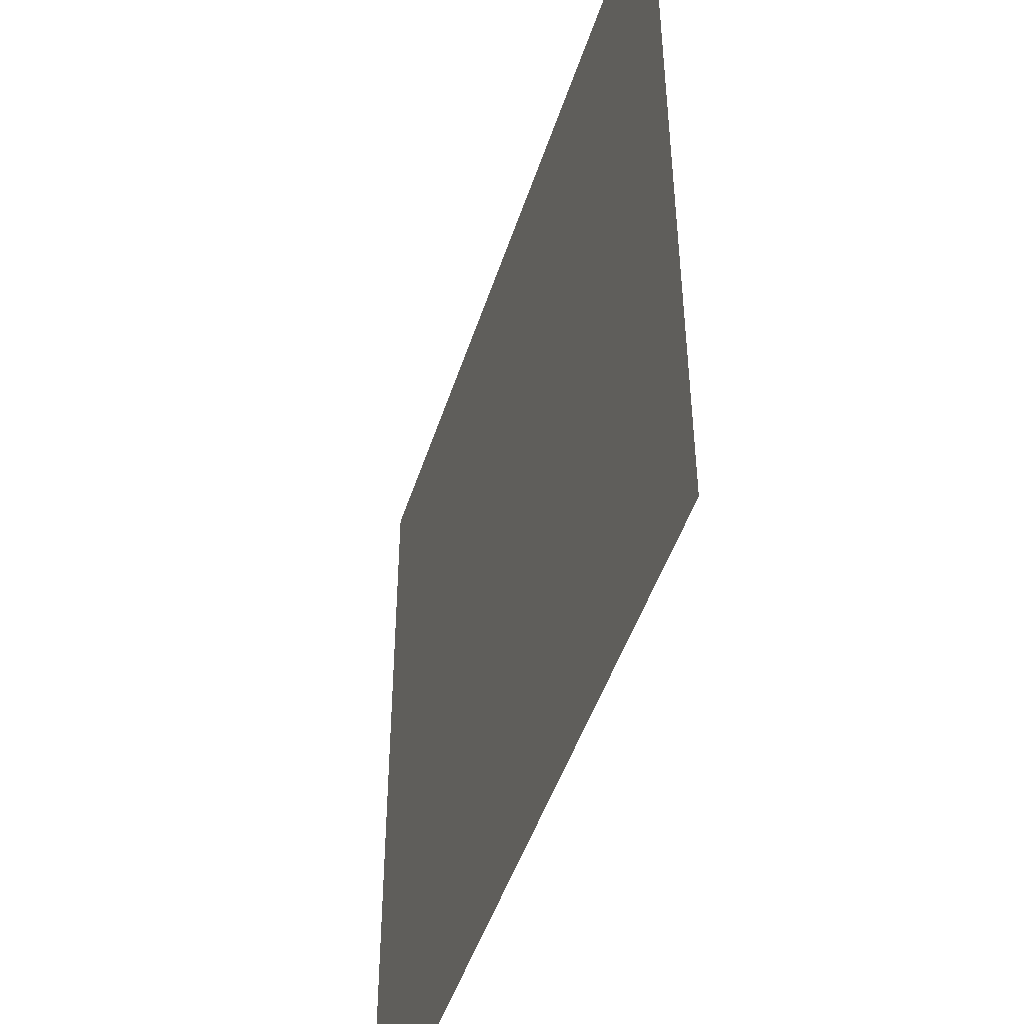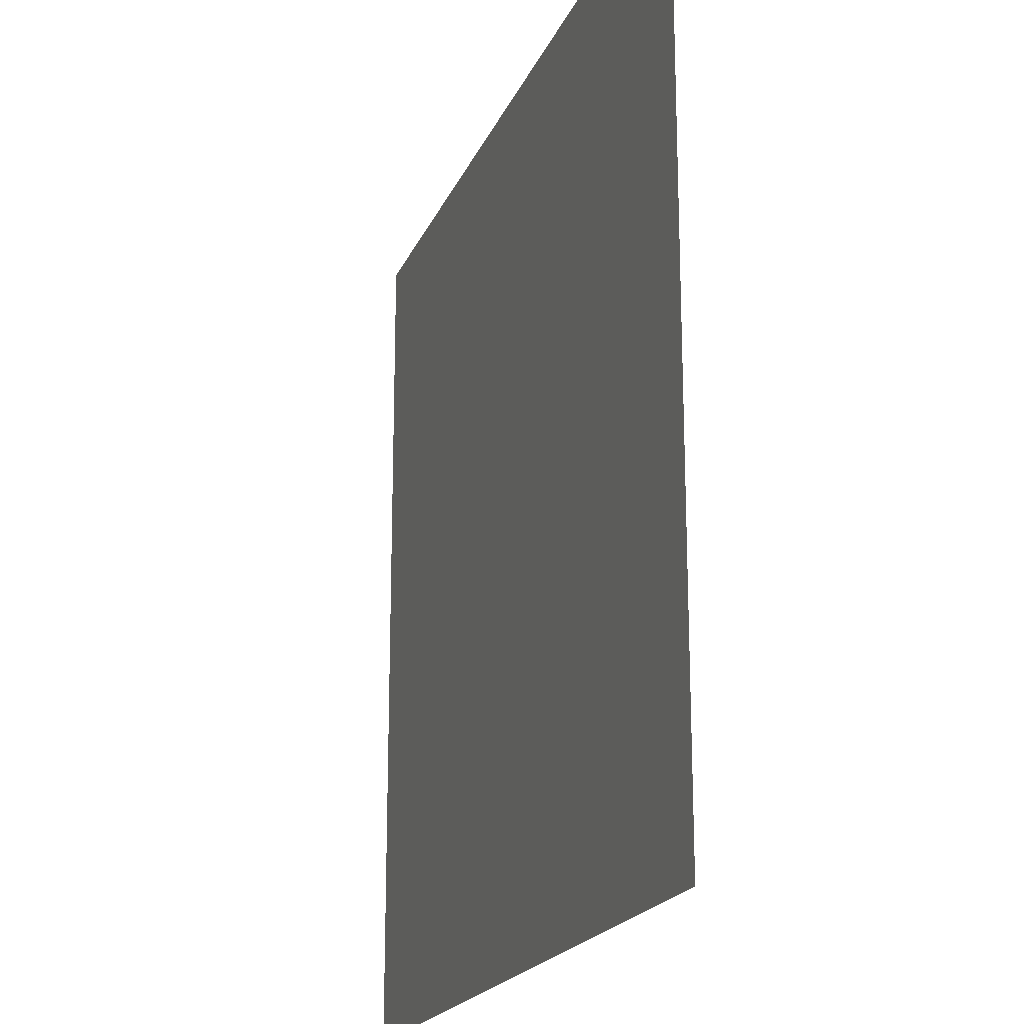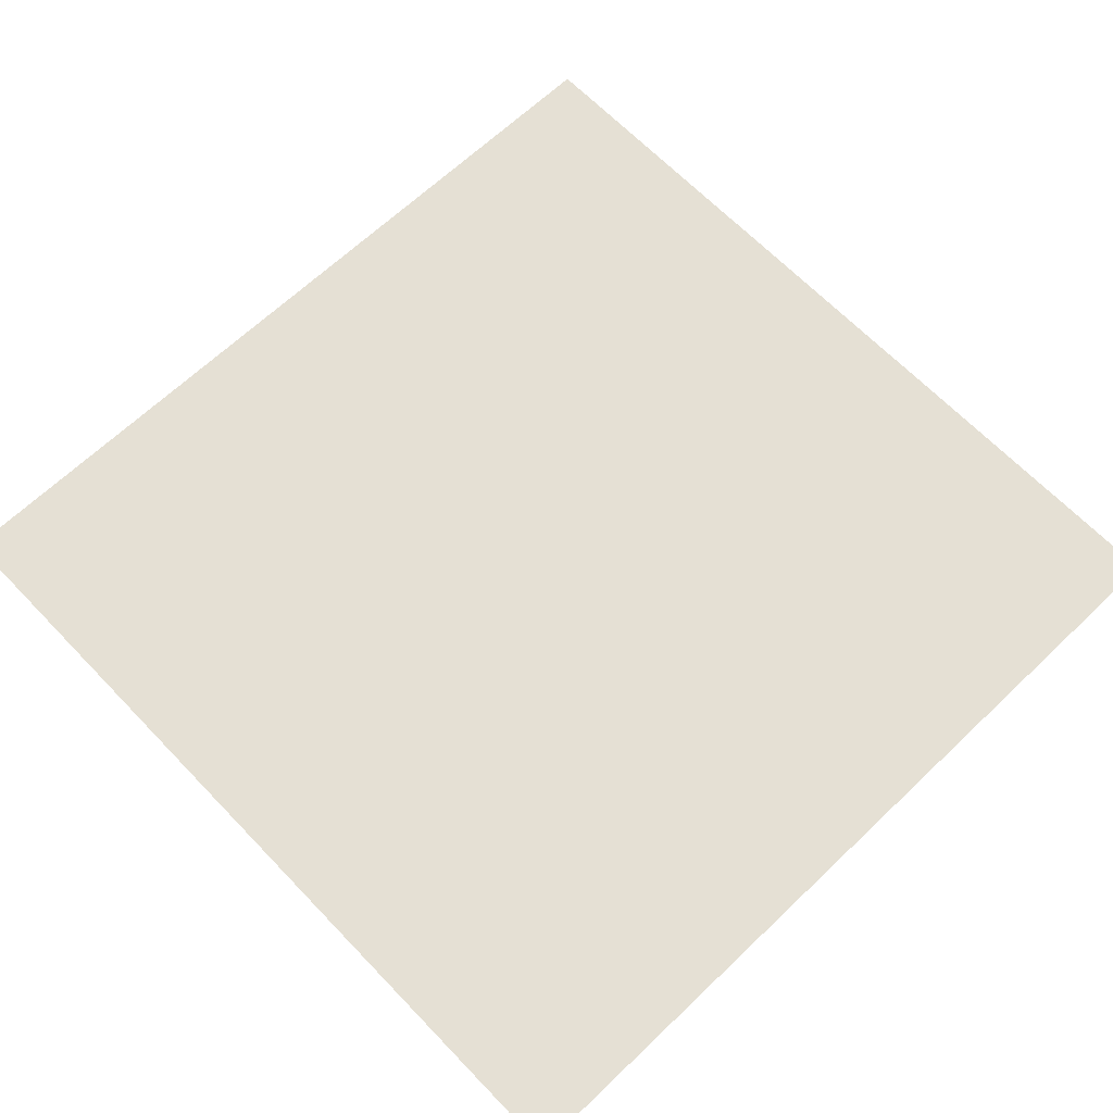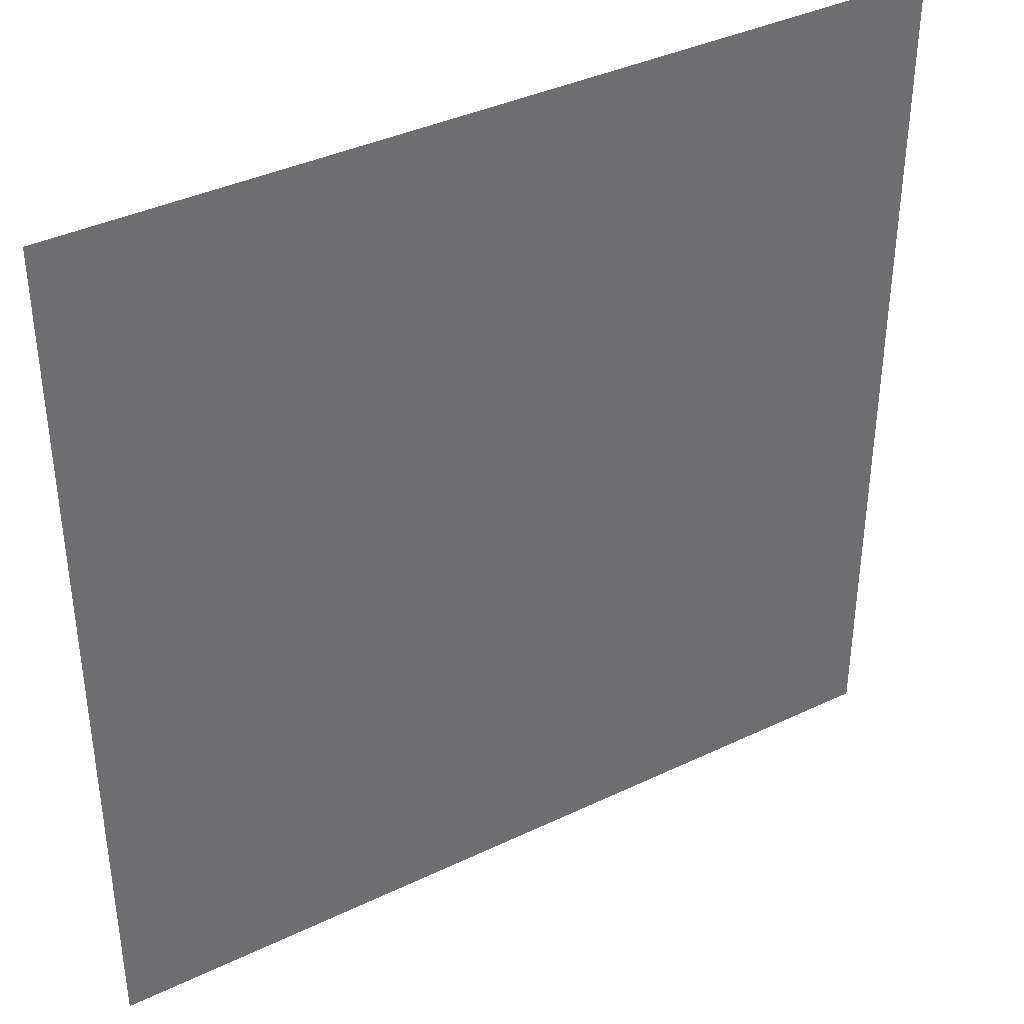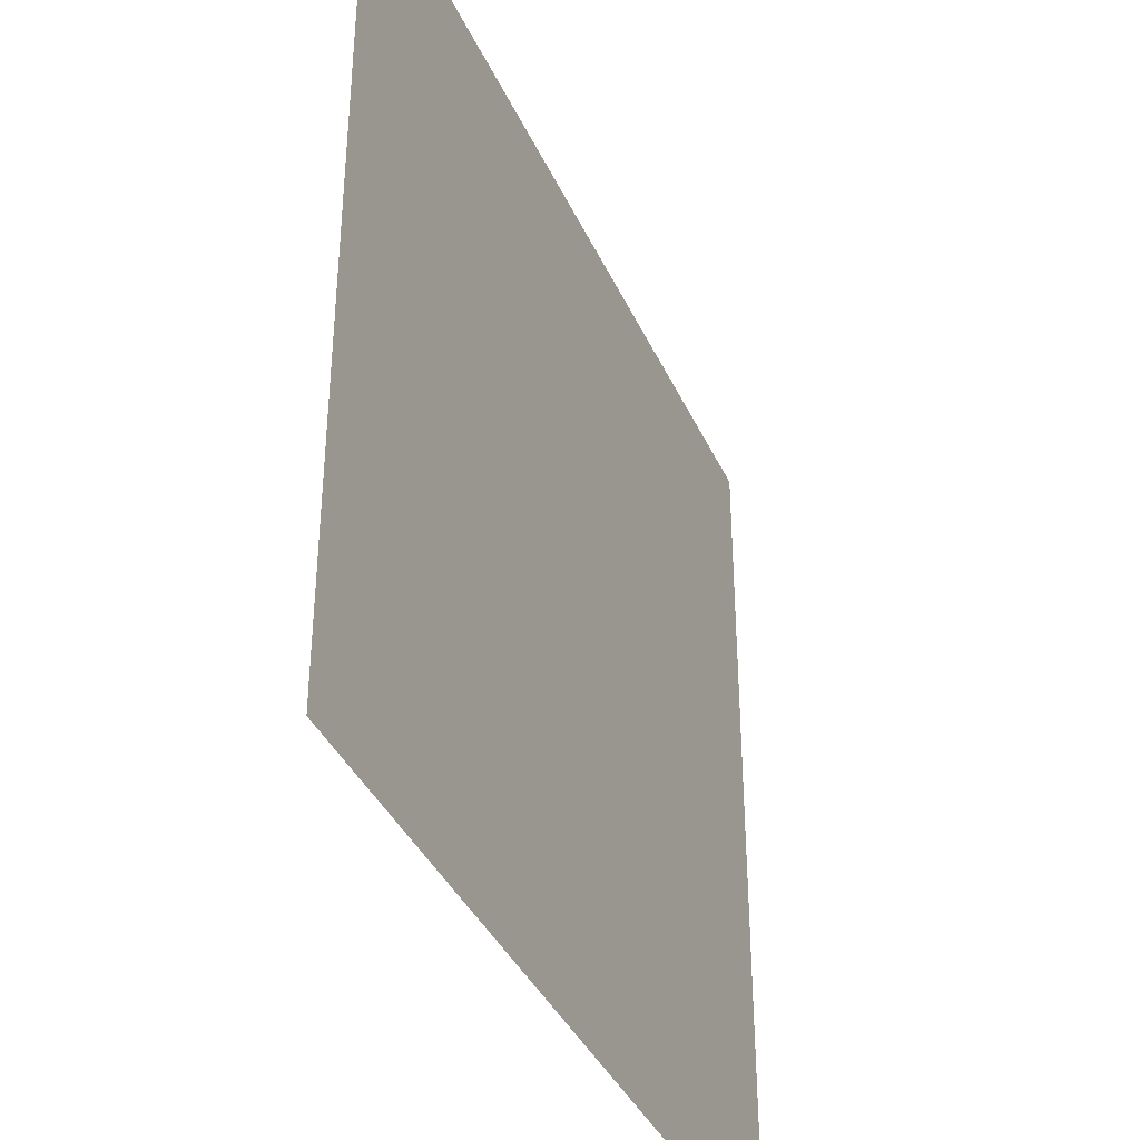
<metadata>
{"format":"obj","ext":"obj","renderer":"f3d","projection":"perspective","resolution":1024,"background":"white","views":[{"elev":-47.4,"azim":72.5,"up":"+Z"},{"elev":-19.5,"azim":-107.8,"up":"+Z"},{"elev":65.6,"azim":-43.8,"up":"+Y"},{"elev":38.3,"azim":148.8,"up":"+Z"},{"elev":-38.3,"azim":112.6,"up":"+Z"}]}
</metadata>
<code>
v  -69.21 0 68.95
v  -59.95 0 68.95
v  -50.69 0 68.95
v  -41.42 0 68.95
v  -32.16 0 68.95
v  -22.9 0 68.95
v  -13.63 0 68.95
v  -4.372 0 68.95
v  4.891 0 68.95
v  14.15 0 68.95
v  23.42 0 68.95
v  32.68 0 68.95
v  41.94 0 68.95
v  51.21 0 68.95
v  60.47 0 68.95
v  69.73 0 68.95
v  -69.21 0 59.69
v  -59.95 0 59.69
v  -50.69 0 59.69
v  -41.42 0 59.69
v  -32.16 0 59.69
v  -22.9 0 59.69
v  -13.63 0 59.69
v  -4.372 0 59.69
v  4.891 0 59.69
v  14.15 0 59.69
v  23.42 0 59.69
v  32.68 0 59.69
v  41.94 0 59.69
v  51.21 0 59.69
v  60.47 0 59.69
v  69.73 0 59.69
v  -69.21 0 50.43
v  -59.95 0 50.43
v  -50.69 0 50.43
v  -41.42 0 50.43
v  -32.16 0 50.43
v  -22.9 0 50.43
v  -13.63 0 50.43
v  -4.372 0 50.43
v  4.891 0 50.43
v  14.15 0 50.43
v  23.42 0 50.43
v  32.68 0 50.43
v  41.94 0 50.43
v  51.21 0 50.43
v  60.47 0 50.43
v  69.73 0 50.43
v  -69.21 0 41.16
v  -59.95 0 41.16
v  -50.69 0 41.16
v  -41.42 0 41.16
v  -32.16 0 41.16
v  -22.9 0 41.16
v  -13.63 0 41.16
v  -4.372 0 41.16
v  4.891 0 41.16
v  14.15 0 41.16
v  23.42 0 41.16
v  32.68 0 41.16
v  41.94 0 41.16
v  51.21 0 41.16
v  60.47 0 41.16
v  69.73 0 41.16
v  -69.21 0 31.9
v  -59.95 0 31.9
v  -50.69 0 31.9
v  -41.42 0 31.9
v  -32.16 0 31.9
v  -22.9 0 31.9
v  -13.63 0 31.9
v  -4.372 0 31.9
v  4.891 0 31.9
v  14.15 0 31.9
v  23.42 0 31.9
v  32.68 0 31.9
v  41.94 0 31.9
v  51.21 0 31.9
v  60.47 0 31.9
v  69.73 0 31.9
v  -69.21 0 22.64
v  -59.95 0 22.64
v  -50.69 0 22.64
v  -41.42 0 22.64
v  -32.16 0 22.64
v  -22.9 0 22.64
v  -13.63 0 22.64
v  -4.372 0 22.64
v  4.891 0 22.64
v  14.15 0 22.64
v  23.42 0 22.64
v  32.68 0 22.64
v  41.94 0 22.64
v  51.21 0 22.64
v  60.47 0 22.64
v  69.73 0 22.64
v  -69.21 0 13.38
v  -59.95 0 13.38
v  -50.69 0 13.38
v  -41.42 0 13.38
v  -32.16 0 13.38
v  -22.9 0 13.38
v  -13.63 0 13.38
v  -4.372 0 13.38
v  4.891 0 13.38
v  14.15 0 13.38
v  23.42 0 13.38
v  32.68 0 13.38
v  41.94 0 13.38
v  51.21 0 13.38
v  60.47 0 13.38
v  69.73 0 13.38
v  -69.21 0 4.112
v  -59.95 0 4.112
v  -50.69 0 4.112
v  -41.42 0 4.112
v  -32.16 0 4.112
v  -22.9 0 4.112
v  -13.63 0 4.112
v  -4.372 0 4.112
v  4.891 0 4.112
v  14.15 0 4.112
v  23.42 0 4.112
v  32.68 0 4.112
v  41.94 0 4.112
v  51.21 0 4.112
v  60.47 0 4.112
v  69.73 0 4.112
v  -69.21 0 -5.151
v  -59.95 0 -5.151
v  -50.69 0 -5.151
v  -41.42 0 -5.151
v  -32.16 0 -5.151
v  -22.9 0 -5.151
v  -13.63 0 -5.151
v  -4.372 0 -5.151
v  4.891 0 -5.151
v  14.15 0 -5.151
v  23.42 0 -5.151
v  32.68 0 -5.151
v  41.94 0 -5.151
v  51.21 0 -5.151
v  60.47 0 -5.151
v  69.73 0 -5.151
v  -69.21 0 -14.41
v  -59.95 0 -14.41
v  -50.69 0 -14.41
v  -41.42 0 -14.41
v  -32.16 0 -14.41
v  -22.9 0 -14.41
v  -13.63 0 -14.41
v  -4.372 0 -14.41
v  4.891 0 -14.41
v  14.15 0 -14.41
v  23.42 0 -14.41
v  32.68 0 -14.41
v  41.94 0 -14.41
v  51.21 0 -14.41
v  60.47 0 -14.41
v  69.73 0 -14.41
v  -69.21 0 -23.68
v  -59.95 0 -23.68
v  -50.69 0 -23.68
v  -41.42 0 -23.68
v  -32.16 0 -23.68
v  -22.9 0 -23.68
v  -13.63 0 -23.68
v  -4.372 0 -23.68
v  4.891 0 -23.68
v  14.15 0 -23.68
v  23.42 0 -23.68
v  32.68 0 -23.68
v  41.94 0 -23.68
v  51.21 0 -23.68
v  60.47 0 -23.68
v  69.73 0 -23.68
v  -69.21 0 -32.94
v  -59.95 0 -32.94
v  -50.69 0 -32.94
v  -41.42 0 -32.94
v  -32.16 0 -32.94
v  -22.9 0 -32.94
v  -13.63 0 -32.94
v  -4.372 0 -32.94
v  4.891 0 -32.94
v  14.15 0 -32.94
v  23.42 0 -32.94
v  32.68 0 -32.94
v  41.94 0 -32.94
v  51.21 0 -32.94
v  60.47 0 -32.94
v  69.73 0 -32.94
v  -69.21 0 -42.2
v  -59.95 0 -42.2
v  -50.69 0 -42.2
v  -41.42 0 -42.2
v  -32.16 0 -42.2
v  -22.9 0 -42.2
v  -13.63 0 -42.2
v  -4.372 0 -42.2
v  4.891 0 -42.2
v  14.15 0 -42.2
v  23.42 0 -42.2
v  32.68 0 -42.2
v  41.94 0 -42.2
v  51.21 0 -42.2
v  60.47 0 -42.2
v  69.73 0 -42.2
v  -69.21 0 -51.47
v  -59.95 0 -51.47
v  -50.69 0 -51.47
v  -41.42 0 -51.47
v  -32.16 0 -51.47
v  -22.9 0 -51.47
v  -13.63 0 -51.47
v  -4.372 0 -51.47
v  4.891 0 -51.47
v  14.15 0 -51.47
v  23.42 0 -51.47
v  32.68 0 -51.47
v  41.94 0 -51.47
v  51.21 0 -51.47
v  60.47 0 -51.47
v  69.73 0 -51.47
v  -69.21 0 -60.73
v  -59.95 0 -60.73
v  -50.69 0 -60.73
v  -41.42 0 -60.73
v  -32.16 0 -60.73
v  -22.9 0 -60.73
v  -13.63 0 -60.73
v  -4.372 0 -60.73
v  4.891 0 -60.73
v  14.15 0 -60.73
v  23.42 0 -60.73
v  32.68 0 -60.73
v  41.94 0 -60.73
v  51.21 0 -60.73
v  60.47 0 -60.73
v  69.73 0 -60.73
v  -69.21 0 -69.99
v  -59.95 0 -69.99
v  -50.69 0 -69.99
v  -41.42 0 -69.99
v  -32.16 0 -69.99
v  -22.9 0 -69.99
v  -13.63 0 -69.99
v  -4.372 0 -69.99
v  4.891 0 -69.99
v  14.15 0 -69.99
v  23.42 0 -69.99
v  32.68 0 -69.99
v  41.94 0 -69.99
v  51.21 0 -69.99
v  60.47 0 -69.99
v  69.73 0 -69.99
g Plane01
f 17 1 18
f 2 18 1
f 18 2 19
f 3 19 2
f 19 3 20
f 4 20 3
f 20 4 21
f 5 21 4
f 21 5 22
f 6 22 5
f 22 6 23
f 7 23 6
f 23 7 24
f 8 24 7
f 24 8 25
f 9 25 8
f 25 9 26
f 10 26 9
f 26 10 27
f 11 27 10
f 27 11 28
f 12 28 11
f 28 12 29
f 13 29 12
f 29 13 30
f 14 30 13
f 30 14 31
f 15 31 14
f 31 15 32
f 16 32 15
f 33 17 34
f 18 34 17
f 34 18 35
f 19 35 18
f 35 19 36
f 20 36 19
f 36 20 37
f 21 37 20
f 37 21 38
f 22 38 21
f 38 22 39
f 23 39 22
f 39 23 40
f 24 40 23
f 40 24 41
f 25 41 24
f 41 25 42
f 26 42 25
f 42 26 43
f 27 43 26
f 43 27 44
f 28 44 27
f 44 28 45
f 29 45 28
f 45 29 46
f 30 46 29
f 46 30 47
f 31 47 30
f 47 31 48
f 32 48 31
f 49 33 50
f 34 50 33
f 50 34 51
f 35 51 34
f 51 35 52
f 36 52 35
f 52 36 53
f 37 53 36
f 53 37 54
f 38 54 37
f 54 38 55
f 39 55 38
f 55 39 56
f 40 56 39
f 56 40 57
f 41 57 40
f 57 41 58
f 42 58 41
f 58 42 59
f 43 59 42
f 59 43 60
f 44 60 43
f 60 44 61
f 45 61 44
f 61 45 62
f 46 62 45
f 62 46 63
f 47 63 46
f 63 47 64
f 48 64 47
f 65 49 66
f 50 66 49
f 66 50 67
f 51 67 50
f 67 51 68
f 52 68 51
f 68 52 69
f 53 69 52
f 69 53 70
f 54 70 53
f 70 54 71
f 55 71 54
f 71 55 72
f 56 72 55
f 72 56 73
f 57 73 56
f 73 57 74
f 58 74 57
f 74 58 75
f 59 75 58
f 75 59 76
f 60 76 59
f 76 60 77
f 61 77 60
f 77 61 78
f 62 78 61
f 78 62 79
f 63 79 62
f 79 63 80
f 64 80 63
f 81 65 82
f 66 82 65
f 82 66 83
f 67 83 66
f 83 67 84
f 68 84 67
f 84 68 85
f 69 85 68
f 85 69 86
f 70 86 69
f 86 70 87
f 71 87 70
f 87 71 88
f 72 88 71
f 88 72 89
f 73 89 72
f 89 73 90
f 74 90 73
f 90 74 91
f 75 91 74
f 91 75 92
f 76 92 75
f 92 76 93
f 77 93 76
f 93 77 94
f 78 94 77
f 94 78 95
f 79 95 78
f 95 79 96
f 80 96 79
f 97 81 98
f 82 98 81
f 98 82 99
f 83 99 82
f 99 83 100
f 84 100 83
f 100 84 101
f 85 101 84
f 101 85 102
f 86 102 85
f 102 86 103
f 87 103 86
f 103 87 104
f 88 104 87
f 104 88 105
f 89 105 88
f 105 89 106
f 90 106 89
f 106 90 107
f 91 107 90
f 107 91 108
f 92 108 91
f 108 92 109
f 93 109 92
f 109 93 110
f 94 110 93
f 110 94 111
f 95 111 94
f 111 95 112
f 96 112 95
f 113 97 114
f 98 114 97
f 114 98 115
f 99 115 98
f 115 99 116
f 100 116 99
f 116 100 117
f 101 117 100
f 117 101 118
f 102 118 101
f 118 102 119
f 103 119 102
f 119 103 120
f 104 120 103
f 120 104 121
f 105 121 104
f 121 105 122
f 106 122 105
f 122 106 123
f 107 123 106
f 123 107 124
f 108 124 107
f 124 108 125
f 109 125 108
f 125 109 126
f 110 126 109
f 126 110 127
f 111 127 110
f 127 111 128
f 112 128 111
f 129 113 130
f 114 130 113
f 130 114 131
f 115 131 114
f 131 115 132
f 116 132 115
f 132 116 133
f 117 133 116
f 133 117 134
f 118 134 117
f 134 118 135
f 119 135 118
f 135 119 136
f 120 136 119
f 136 120 137
f 121 137 120
f 137 121 138
f 122 138 121
f 138 122 139
f 123 139 122
f 139 123 140
f 124 140 123
f 140 124 141
f 125 141 124
f 141 125 142
f 126 142 125
f 142 126 143
f 127 143 126
f 143 127 144
f 128 144 127
f 145 129 146
f 130 146 129
f 146 130 147
f 131 147 130
f 147 131 148
f 132 148 131
f 148 132 149
f 133 149 132
f 149 133 150
f 134 150 133
f 150 134 151
f 135 151 134
f 151 135 152
f 136 152 135
f 152 136 153
f 137 153 136
f 153 137 154
f 138 154 137
f 154 138 155
f 139 155 138
f 155 139 156
f 140 156 139
f 156 140 157
f 141 157 140
f 157 141 158
f 142 158 141
f 158 142 159
f 143 159 142
f 159 143 160
f 144 160 143
f 161 145 162
f 146 162 145
f 162 146 163
f 147 163 146
f 163 147 164
f 148 164 147
f 164 148 165
f 149 165 148
f 165 149 166
f 150 166 149
f 166 150 167
f 151 167 150
f 167 151 168
f 152 168 151
f 168 152 169
f 153 169 152
f 169 153 170
f 154 170 153
f 170 154 171
f 155 171 154
f 171 155 172
f 156 172 155
f 172 156 173
f 157 173 156
f 173 157 174
f 158 174 157
f 174 158 175
f 159 175 158
f 175 159 176
f 160 176 159
f 177 161 178
f 162 178 161
f 178 162 179
f 163 179 162
f 179 163 180
f 164 180 163
f 180 164 181
f 165 181 164
f 181 165 182
f 166 182 165
f 182 166 183
f 167 183 166
f 183 167 184
f 168 184 167
f 184 168 185
f 169 185 168
f 185 169 186
f 170 186 169
f 186 170 187
f 171 187 170
f 187 171 188
f 172 188 171
f 188 172 189
f 173 189 172
f 189 173 190
f 174 190 173
f 190 174 191
f 175 191 174
f 191 175 192
f 176 192 175
f 193 177 194
f 178 194 177
f 194 178 195
f 179 195 178
f 195 179 196
f 180 196 179
f 196 180 197
f 181 197 180
f 197 181 198
f 182 198 181
f 198 182 199
f 183 199 182
f 199 183 200
f 184 200 183
f 200 184 201
f 185 201 184
f 201 185 202
f 186 202 185
f 202 186 203
f 187 203 186
f 203 187 204
f 188 204 187
f 204 188 205
f 189 205 188
f 205 189 206
f 190 206 189
f 206 190 207
f 191 207 190
f 207 191 208
f 192 208 191
f 209 193 210
f 194 210 193
f 210 194 211
f 195 211 194
f 211 195 212
f 196 212 195
f 212 196 213
f 197 213 196
f 213 197 214
f 198 214 197
f 214 198 215
f 199 215 198
f 215 199 216
f 200 216 199
f 216 200 217
f 201 217 200
f 217 201 218
f 202 218 201
f 218 202 219
f 203 219 202
f 219 203 220
f 204 220 203
f 220 204 221
f 205 221 204
f 221 205 222
f 206 222 205
f 222 206 223
f 207 223 206
f 223 207 224
f 208 224 207
f 225 209 226
f 210 226 209
f 226 210 227
f 211 227 210
f 227 211 228
f 212 228 211
f 228 212 229
f 213 229 212
f 229 213 230
f 214 230 213
f 230 214 231
f 215 231 214
f 231 215 232
f 216 232 215
f 232 216 233
f 217 233 216
f 233 217 234
f 218 234 217
f 234 218 235
f 219 235 218
f 235 219 236
f 220 236 219
f 236 220 237
f 221 237 220
f 237 221 238
f 222 238 221
f 238 222 239
f 223 239 222
f 239 223 240
f 224 240 223
f 241 225 242
f 226 242 225
f 242 226 243
f 227 243 226
f 243 227 244
f 228 244 227
f 244 228 245
f 229 245 228
f 245 229 246
f 230 246 229
f 246 230 247
f 231 247 230
f 247 231 248
f 232 248 231
f 248 232 249
f 233 249 232
f 249 233 250
f 234 250 233
f 250 234 251
f 235 251 234
f 251 235 252
f 236 252 235
f 252 236 253
f 237 253 236
f 253 237 254
f 238 254 237
f 254 238 255
f 239 255 238
f 255 239 256
f 240 256 239

</code>
